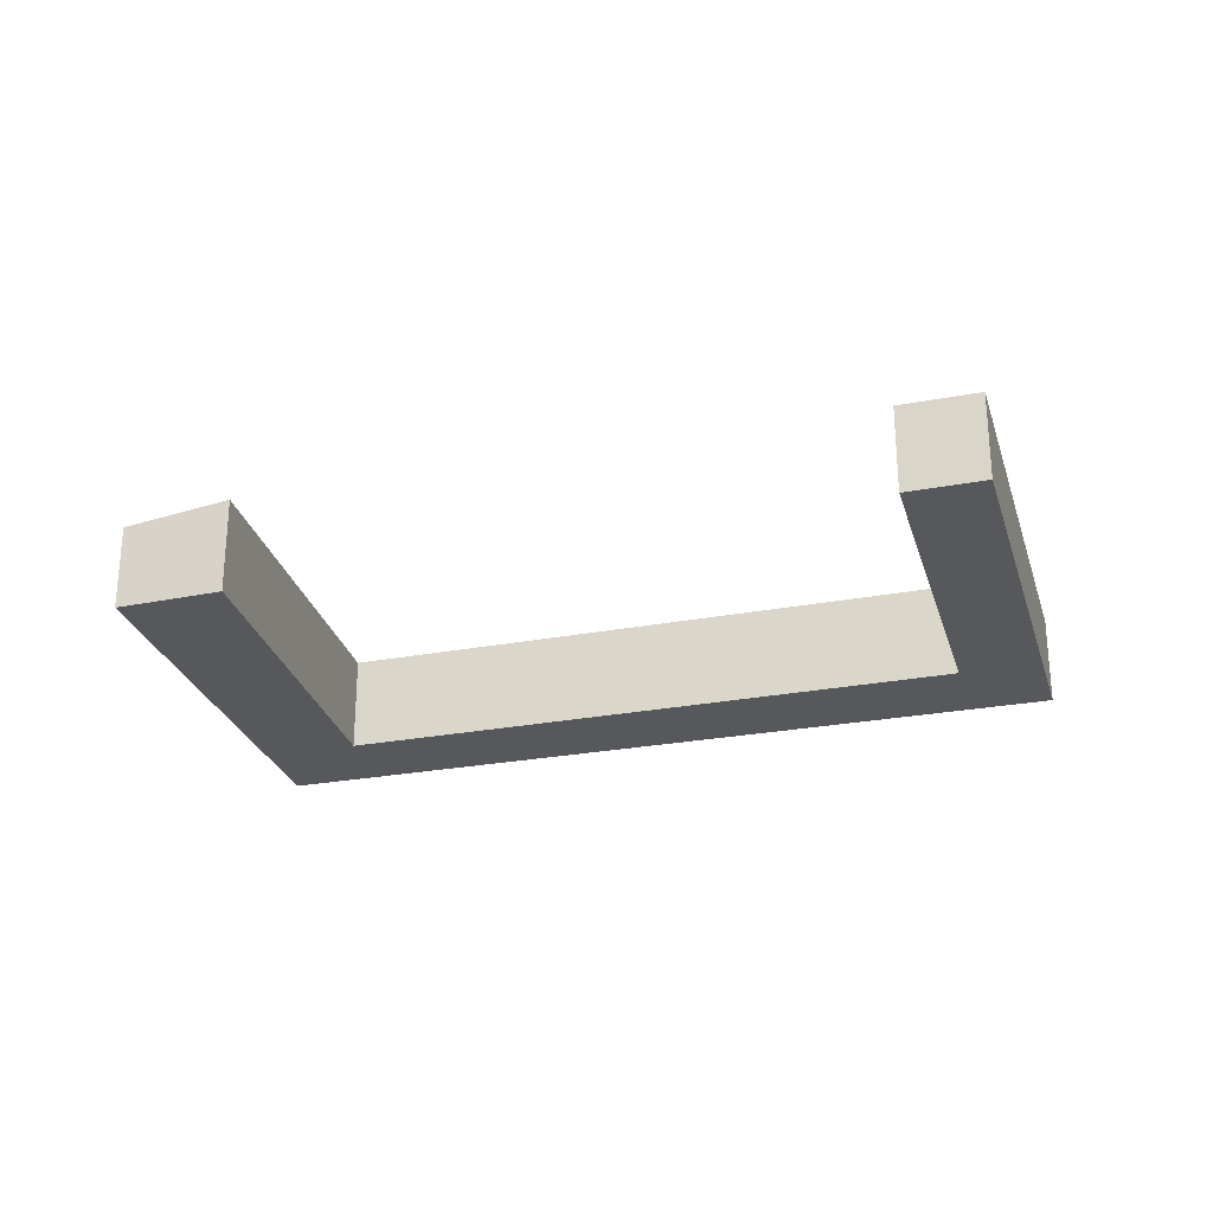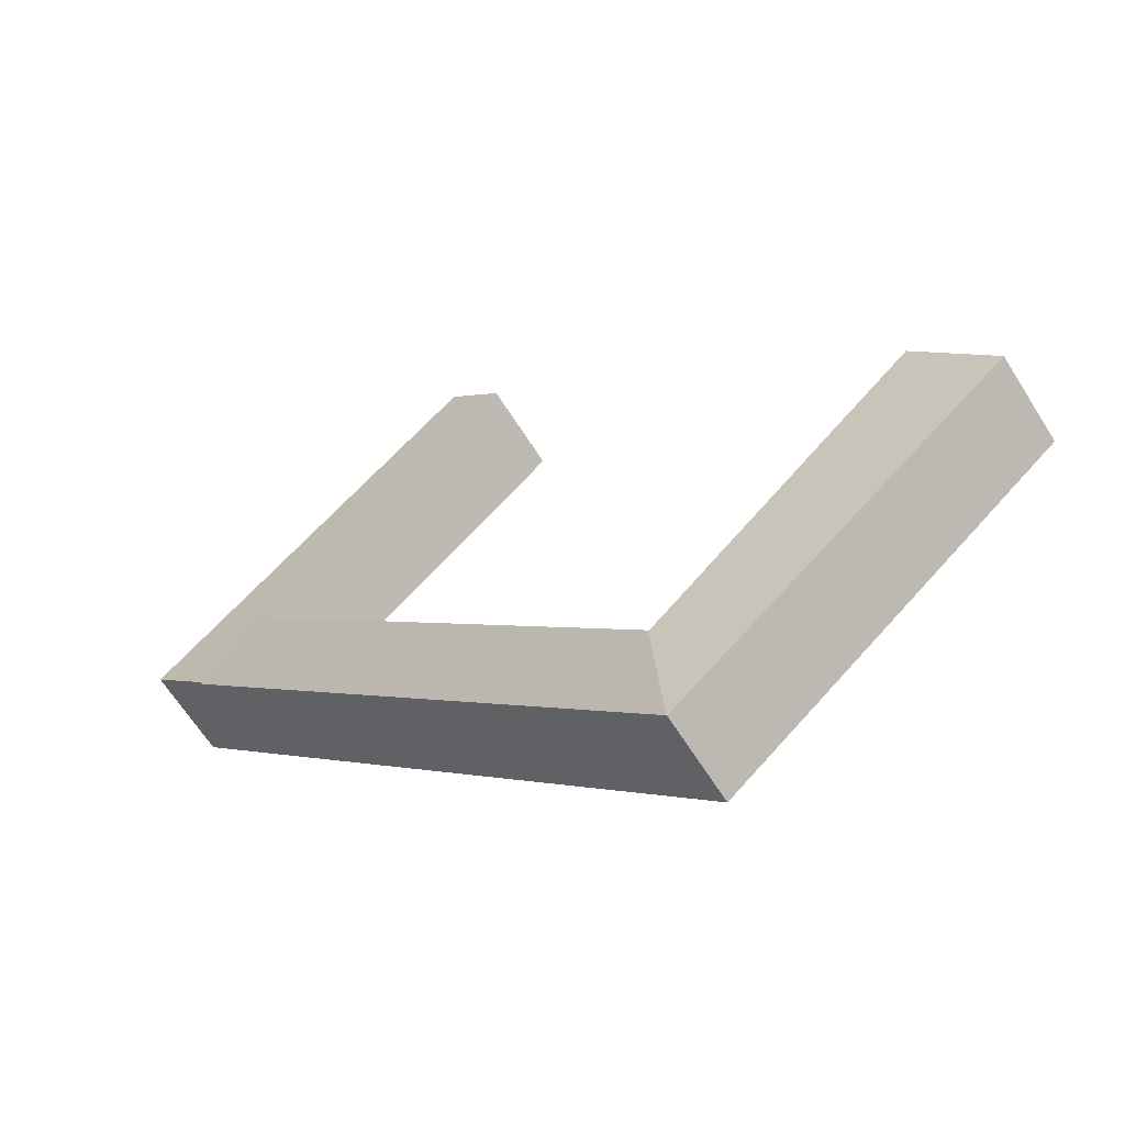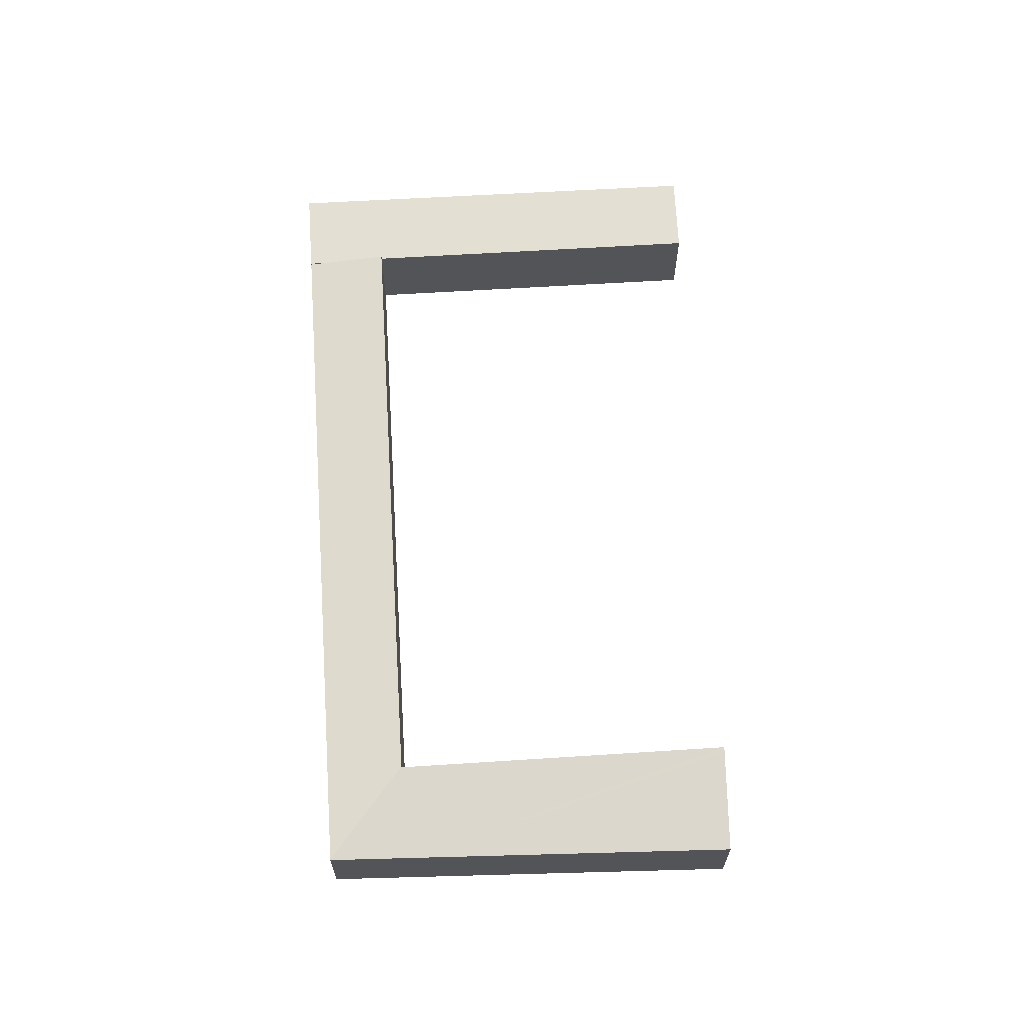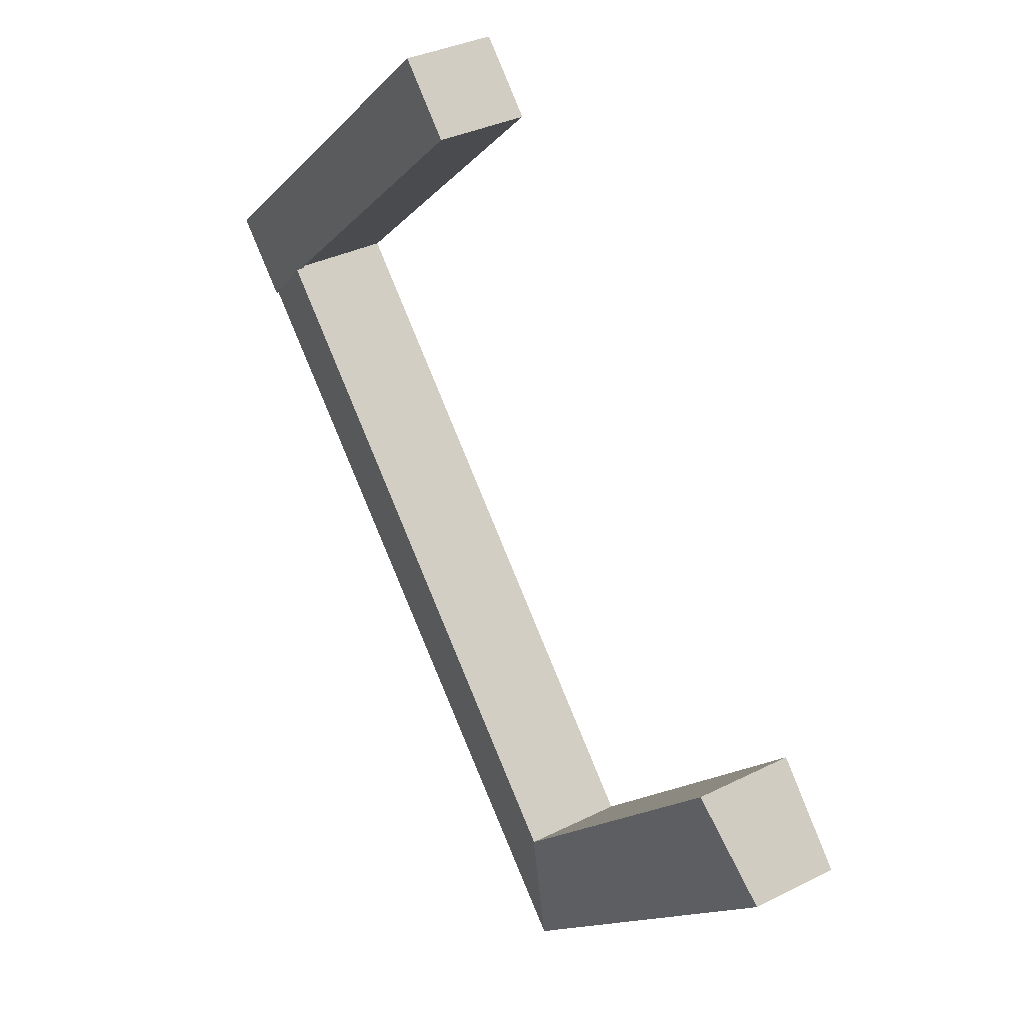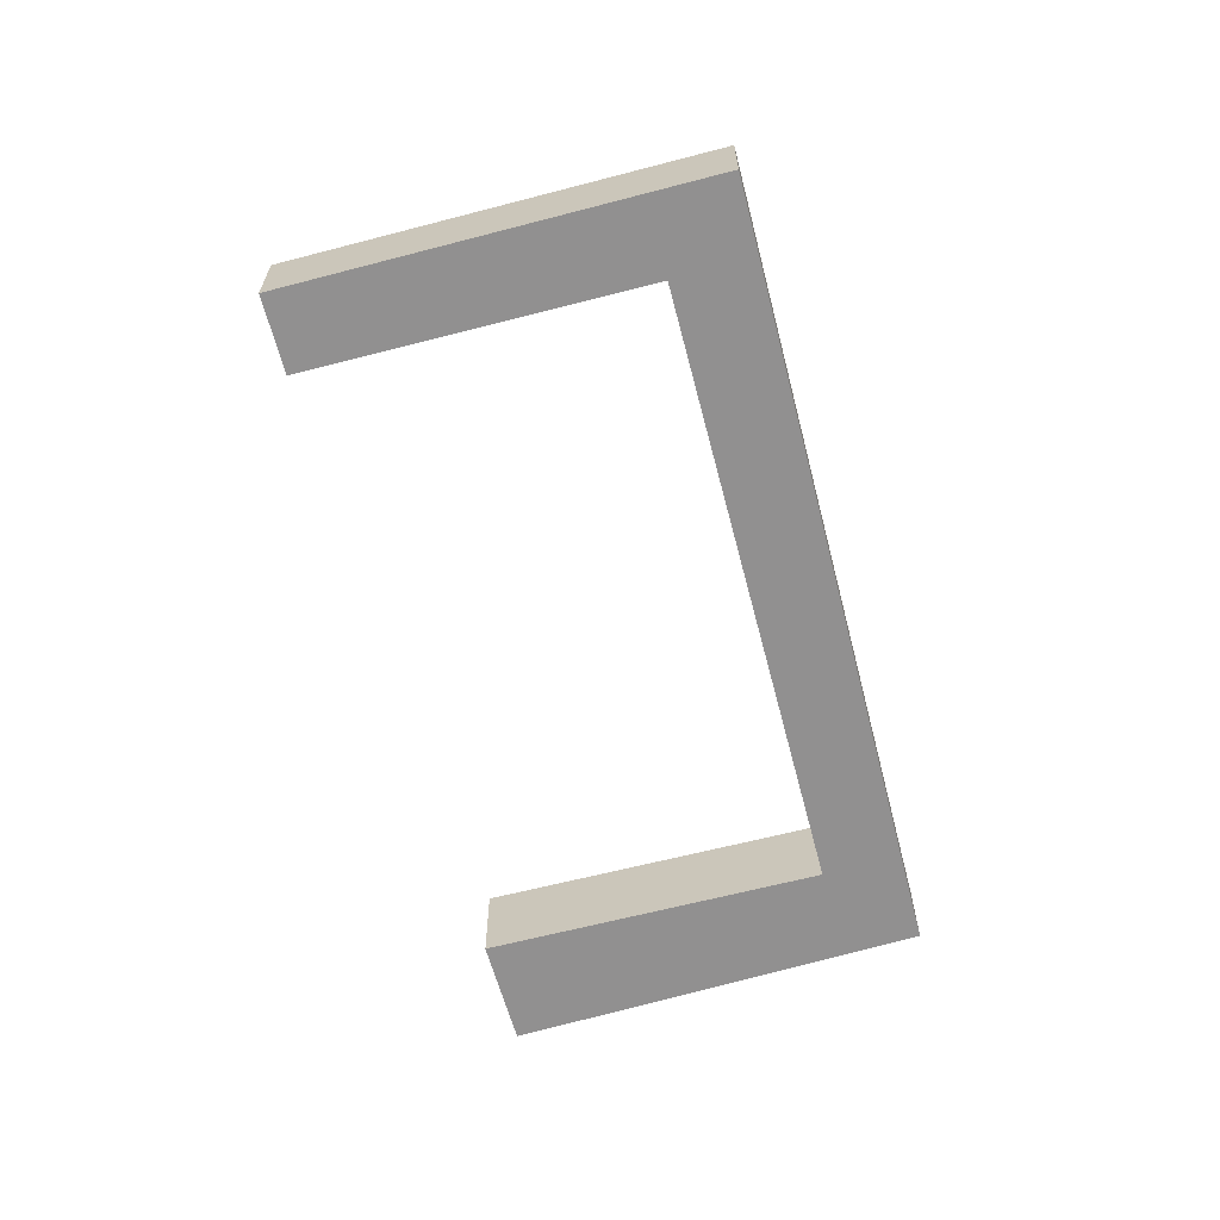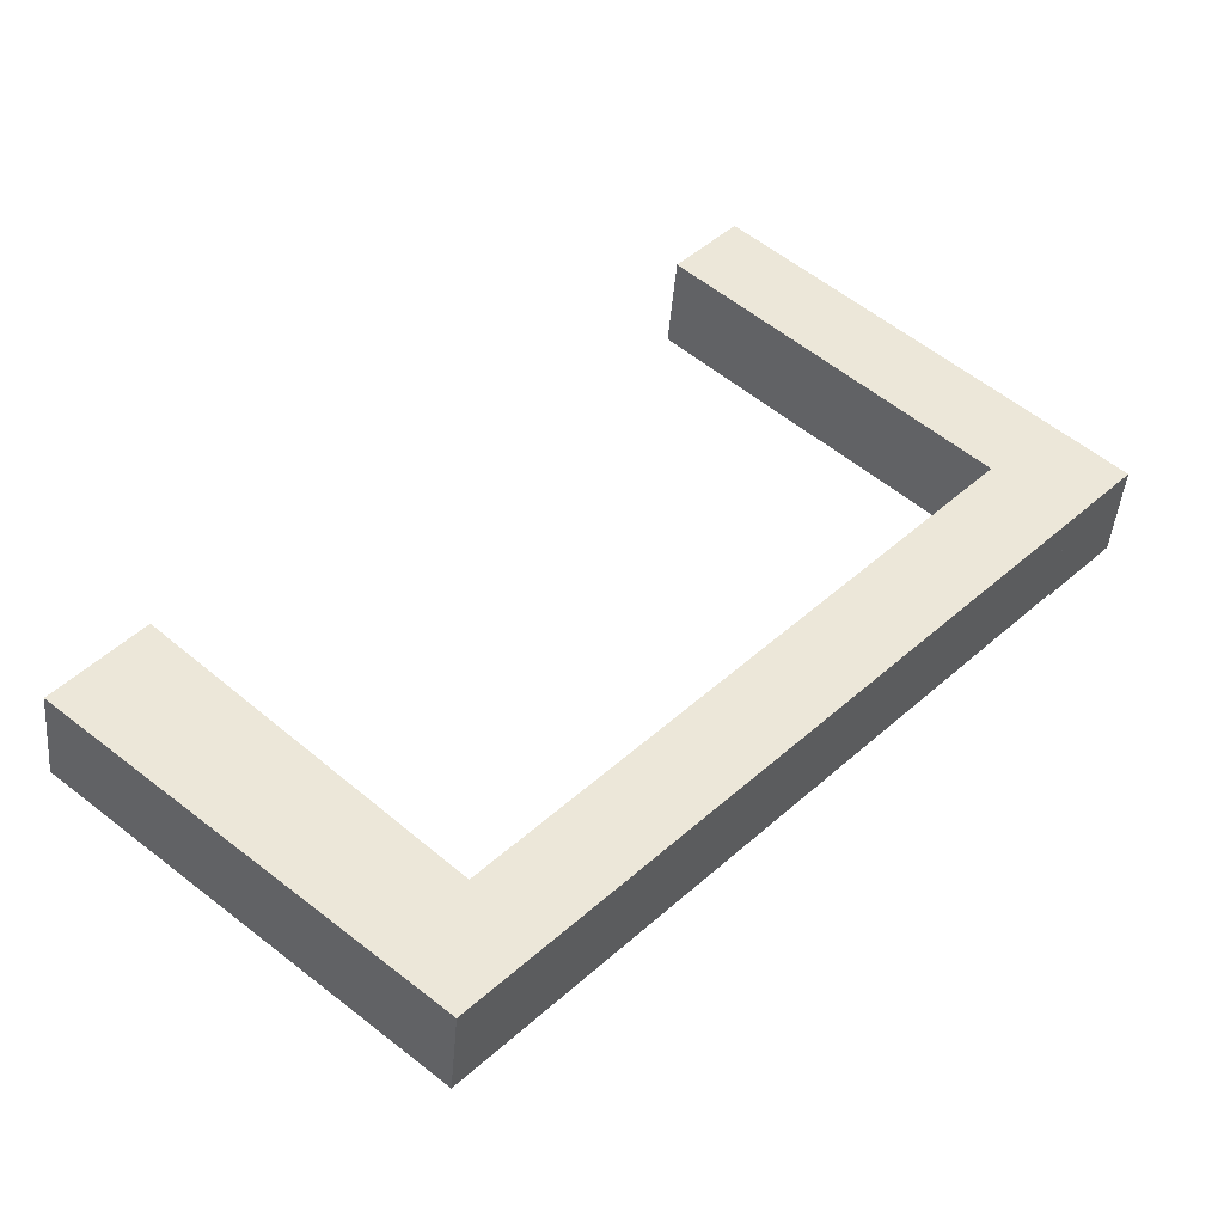
<metadata>
{"format":"obj","ext":"obj","renderer":"f3d","projection":"perspective","resolution":1024,"background":"white","views":[{"elev":-28.3,"azim":-32.2,"up":"+Y"},{"elev":-64.2,"azim":-147.9,"up":"+Z"},{"elev":66.8,"azim":-141.0,"up":"+Y"},{"elev":33.4,"azim":-124.7,"up":"+Z"},{"elev":-65.8,"azim":57.0,"up":"+Y"},{"elev":-43.3,"azim":-4.7,"up":"+Z"}]}
</metadata>
<code>
v  30.58 3.392 10.2
v  33.24 3.392 12.11
v  31.07 3.392 9.763
v  30.84 3.392 14.29
v  28.74 3.392 11.98
v  28.69 3.392 11.93
v  28.72 3.392 12
v  18.7 3.392 21.17
v  20.74 3.392 23.45
v  20.74 -1.436e-15 23.45
v  30.84 -8.749e-16 14.29
v  33.24 -7.416e-16 12.11
v  31.07 -5.978e-16 9.763
v  28.69 -7.303e-16 11.93
v  30.58 -6.248e-16 10.2
v  28.74 -7.338e-16 11.98
v  28.72 -7.347e-16 12
v  18.7 -1.296e-15 21.17
v  12.52 3.703 -5.806
v  14.99 3.307 -7.629
v  12.32 3.307 -10.52
v  31.07 3.307 9.763
v  12.67 3.703 -5.64
v  28.69 3.724 11.93
v  12.49 3.698 -5.84
v  12.31 3.305 -10.54
v  2.582 3.727 2.996
v  9.843 3.305 -8.427
v  0 3.305 2.024e-16
v  2.719 3.749 3.155
v  6.981 3.727 -0.77
v  12.35 3.699 -5.714
v  2.719 -1.932e-16 3.155
v  6.981 4.715e-17 -0.77
v  12.35 3.499e-16 -5.714
v  12.49 3.576e-16 -5.84
v  14.99 4.671e-16 -7.629
v  12.32 6.442e-16 -10.52
v  12.31 6.451e-16 -10.54
v  9.843 5.16e-16 -8.427
v  0 0 0
v  2.582 -1.835e-16 2.996
v  12.67 3.453e-16 -5.64
v  12.52 3.555e-16 -5.806
g defaultobject
f 1 2 3
f 2 1 4
f 4 1 5
f 5 1 6
f 4 5 7
f 4 7 8
f 4 8 9
f 10 4 9
f 4 10 11
f 4 11 2
f 2 11 12
f 12 3 2
f 3 12 13
f 13 1 3
f 1 13 6
f 6 13 14
f 14 13 15
f 16 7 5
f 7 16 17
f 17 8 7
f 8 17 18
f 14 5 6
f 5 14 16
f 18 9 8
f 9 18 10
f 18 16 10
f 16 18 17
f 11 13 12
f 13 11 10
f 13 10 16
f 13 16 14
f 13 14 15
f 19 20 21
f 20 19 22
f 22 19 23
f 22 23 1
f 1 23 24
f 25 21 26
f 19 21 25
f 27 28 29
f 28 27 30
f 28 30 31
f 28 31 32
f 28 32 26
f 26 32 25
f 14 1 24
f 1 14 22
f 22 14 13
f 13 14 15
f 33 31 30
f 31 33 34
f 31 34 32
f 32 34 35
f 32 35 25
f 25 35 36
f 13 20 22
f 20 13 37
f 20 37 21
f 21 37 38
f 21 38 26
f 26 38 39
f 39 28 26
f 28 39 29
f 29 39 40
f 29 40 41
f 41 27 29
f 27 41 42
f 27 42 30
f 30 42 33
f 23 14 24
f 14 23 19
f 14 19 25
f 14 25 43
f 43 25 36
f 43 36 44
f 40 42 41
f 42 40 39
f 42 39 38
f 42 38 36
f 36 38 37
f 42 36 35
f 42 35 34
f 42 34 33
f 36 37 44
f 44 37 43
f 43 37 14
f 14 37 15
f 15 37 13

</code>
